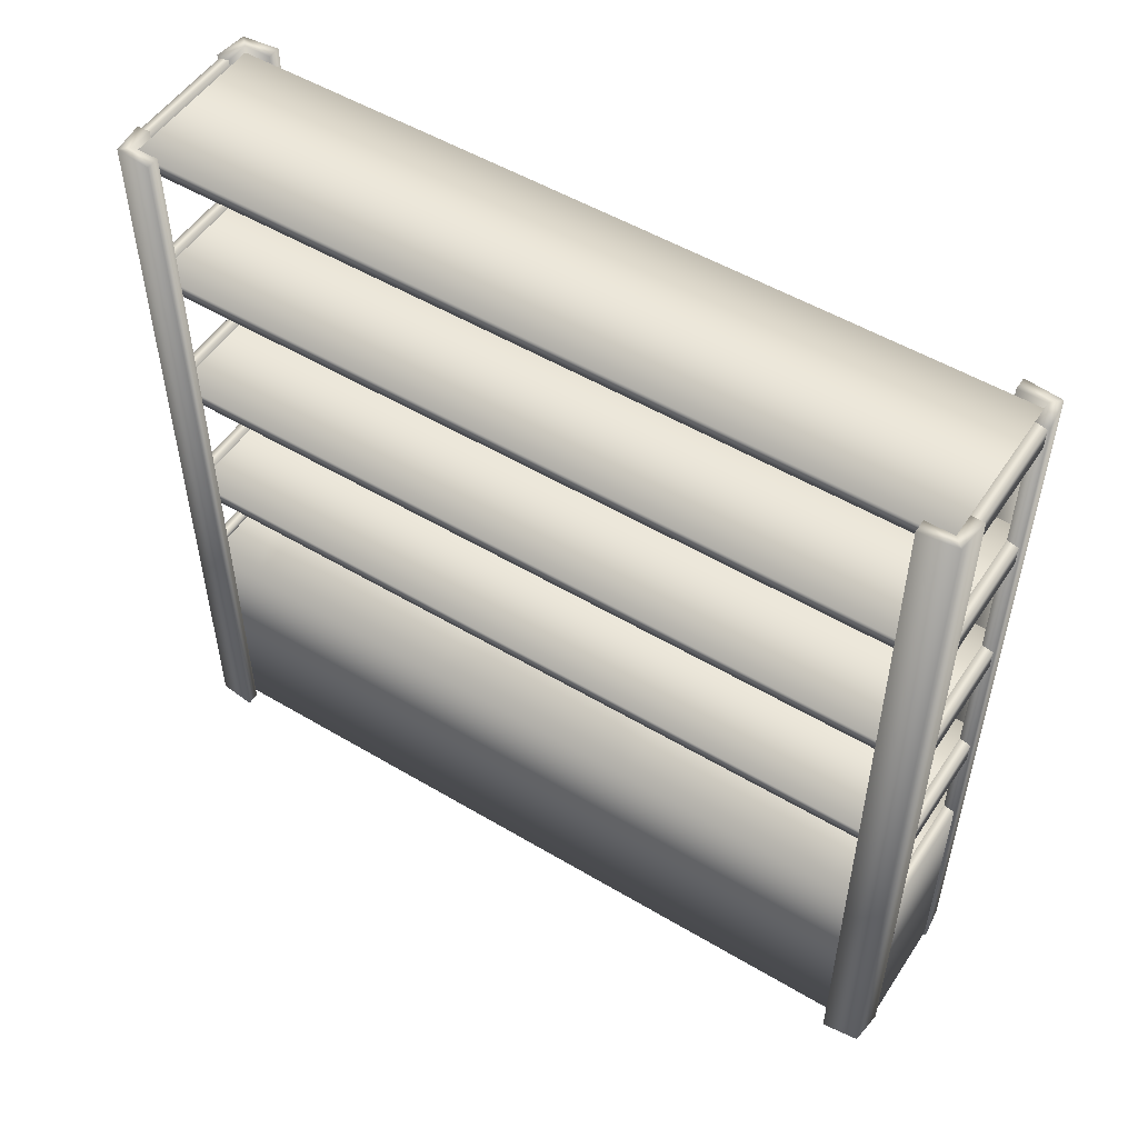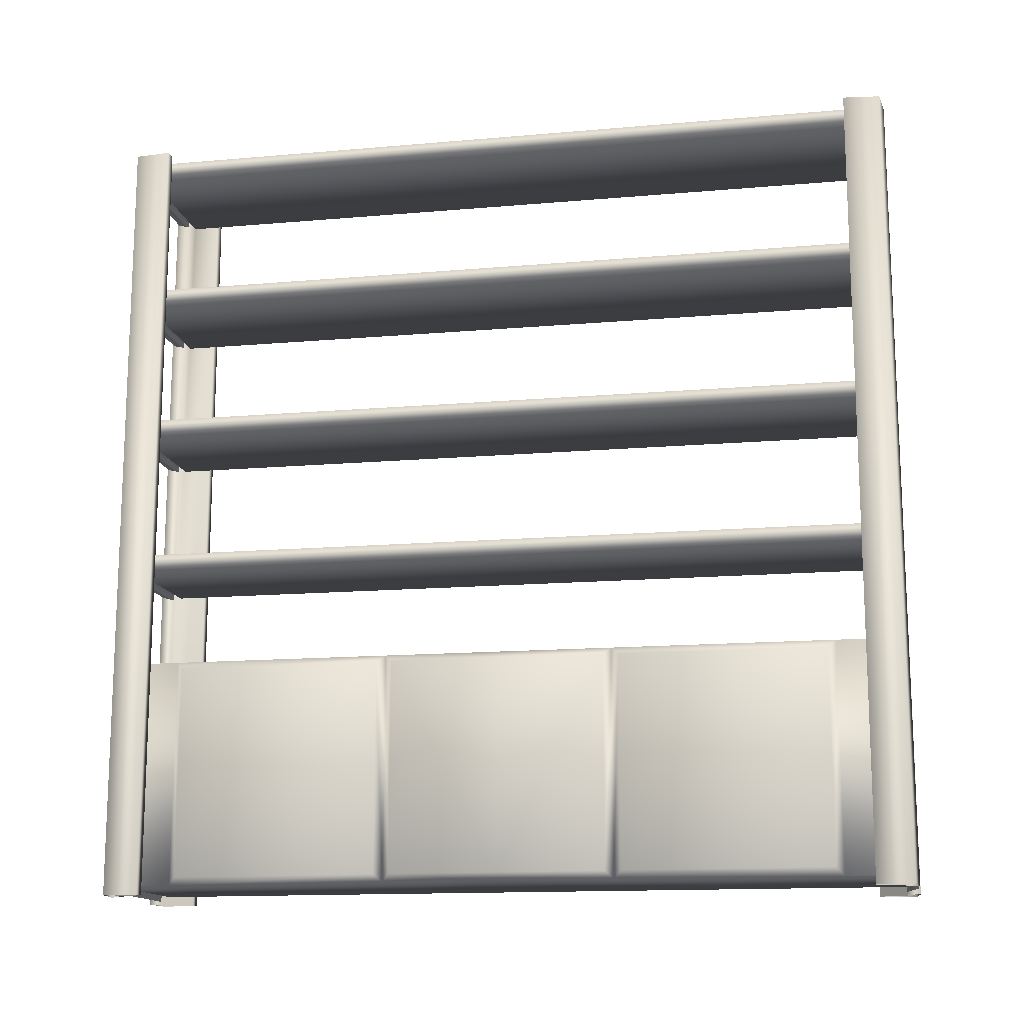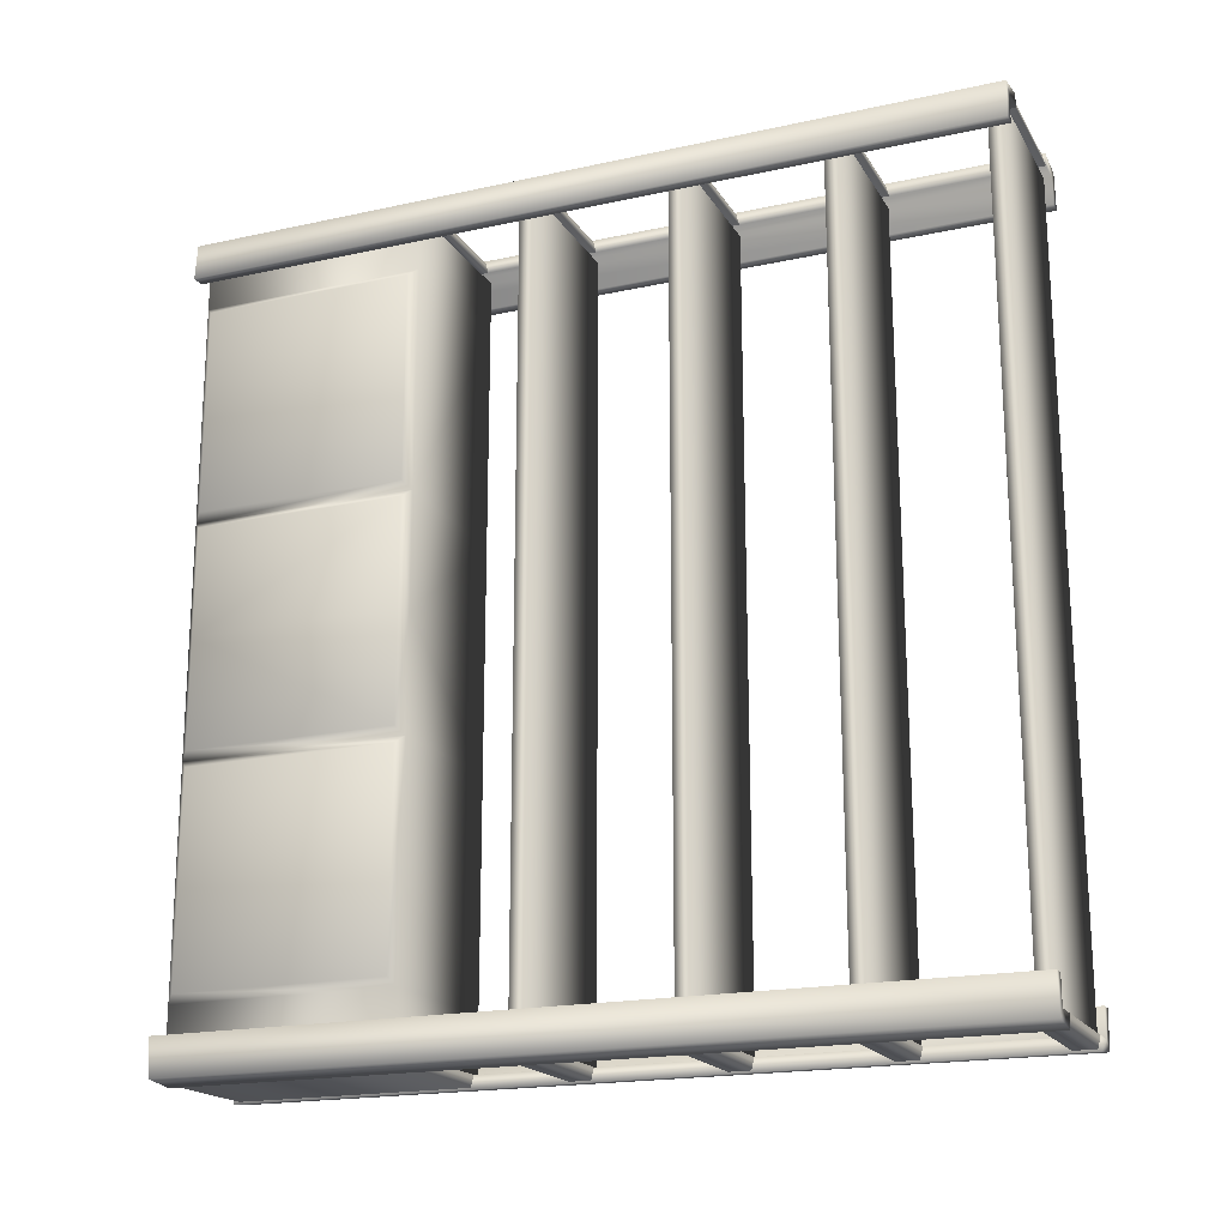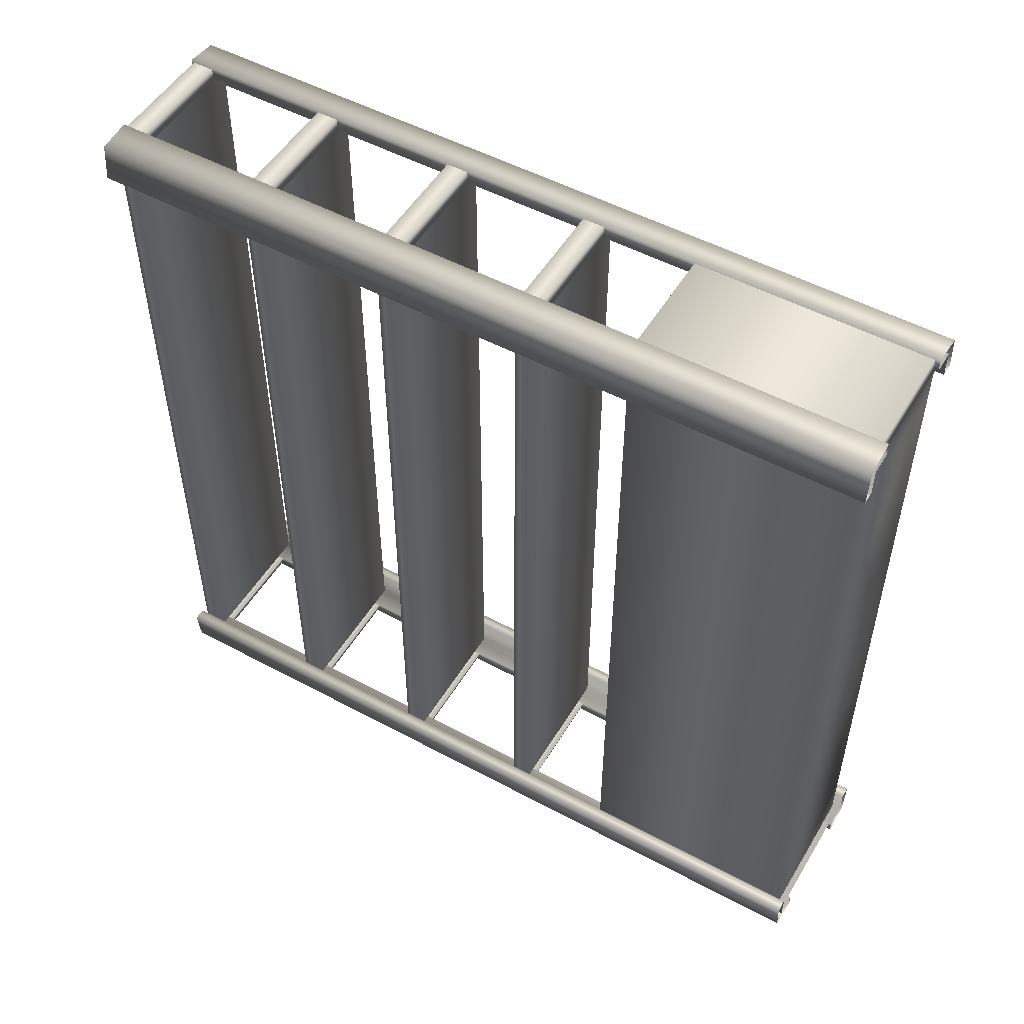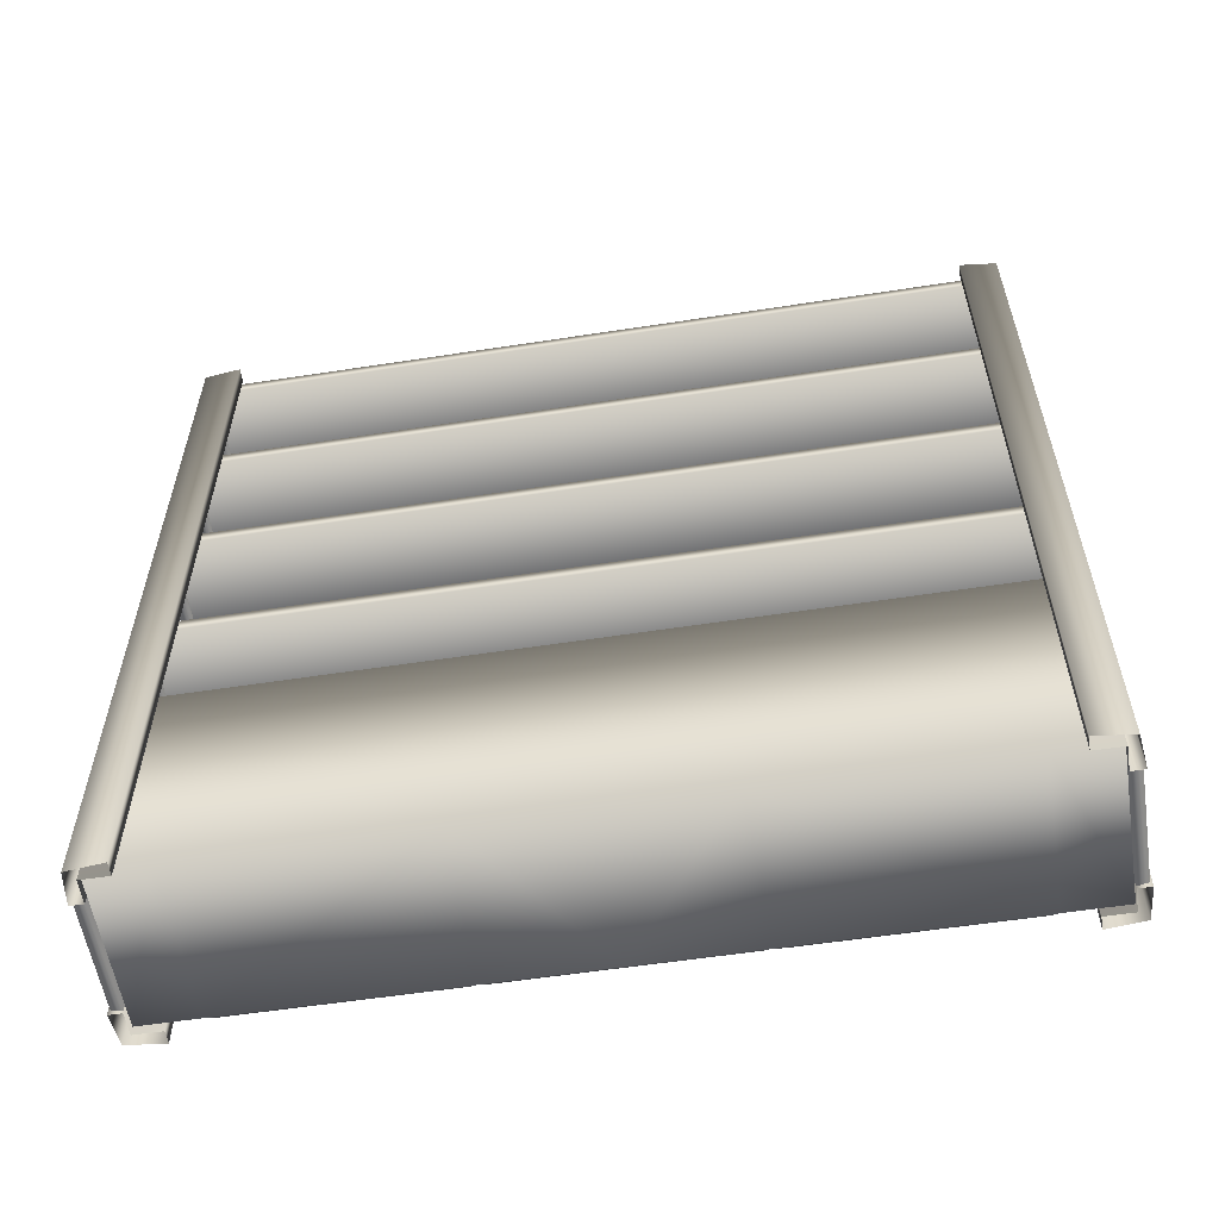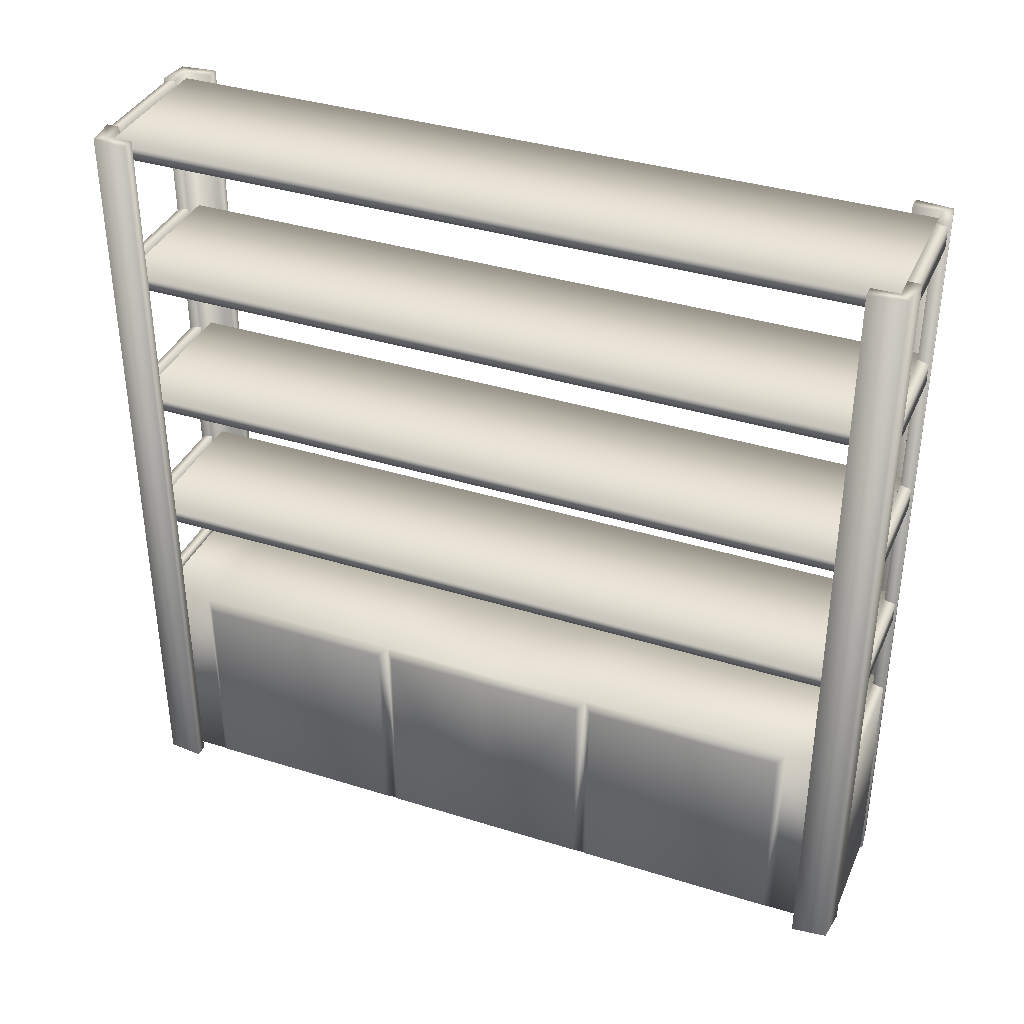
<metadata>
{"format":"obj","ext":"obj","renderer":"f3d","projection":"perspective","resolution":1024,"background":"white","views":[{"elev":52.3,"azim":-57.3,"up":"+Y"},{"elev":-14.3,"azim":100.9,"up":"+Y"},{"elev":-18.9,"azim":112.6,"up":"+Z"},{"elev":51.5,"azim":-59.7,"up":"+Z"},{"elev":-57.3,"azim":-80.9,"up":"+Y"},{"elev":37.0,"azim":112.0,"up":"+Y"}]}
</metadata>
<code>
v  0.2269 0.0342 1.567
v  -0.1961 0.0342 1.567
v  -0.1961 0.0234 1.524
v  0.2269 0.0234 1.524
v  0.2269 0.9434 1.524
v  -0.1961 0.9434 1.524
v  -0.1961 0.9326 1.567
v  0.2269 0.9326 1.567
v  -0.1961 0.9132 1.524
v  0.2269 0.9132 1.524
v  0.3135 0.0484 0.024
v  0.3135 0.0484 0.4647
v  -0.2826 0.0484 0.4521
v  -0.2826 0.0484 0.024
v  0.3135 0.0484 1.524
v  0.3135 0.0484 1.308
v  0.3135 0.9159 1.308
v  0.3135 0.9159 1.524
v  0.3435 0.0784 1.278
v  0.3435 0.0784 0.4947
v  0.3435 0.8859 0.4947
v  0.3435 0.8859 1.278
v  -0.2826 0.9159 1.308
v  -0.2826 0.9159 1.524
v  0.3135 0.9159 0.4647
v  -0.2826 0.9159 0.4521
v  -0.2826 0.0484 1.308
v  -0.2826 0.0484 1.524
v  0.3435 0.0784 0.4347
v  0.3435 0.8859 0.4347
v  -0.2826 0.9159 0.024
v  0.3135 0.9159 0.024
v  0.3435 0.8859 0.024
v  0.3435 0.0784 0.024
v  0.2269 0.0342 -1.519
v  0.2269 0.0234 -1.476
v  -0.1961 0.0234 -1.476
v  -0.1961 0.0342 -1.519
v  0.2269 0.9434 -1.476
v  0.2269 0.9326 -1.519
v  -0.1961 0.9326 -1.519
v  -0.1961 0.9434 -1.476
v  0.2269 0.9132 -1.476
v  -0.1961 0.9132 -1.476
v  -0.2826 0.0484 -0.4042
v  0.3135 0.0484 -0.4168
v  0.3135 0.0484 -1.476
v  0.3135 0.9159 -1.476
v  0.3135 0.9159 -1.261
v  0.3135 0.0484 -1.261
v  0.3435 0.0784 -1.231
v  0.3435 0.8859 -1.231
v  0.3435 0.8859 -0.4468
v  0.3435 0.0784 -0.4468
v  -0.2826 0.9159 -1.476
v  -0.2826 0.9159 -1.261
v  0.3135 0.9159 -0.4168
v  -0.2826 0.9159 -0.4042
v  -0.2826 0.0484 -1.261
v  -0.2826 0.0484 -1.476
v  0.3435 0.0784 -0.3868
v  0.3435 0.8859 -0.3868
v  0.0154 1.357 -1.476
v  -0.2826 1.357 -1.476
v  -0.2826 1.357 0.024
v  0.0154 1.357 0.024
v  -0.2826 1.307 -1.476
v  -0.2826 1.307 0.024
v  0.0154 1.293 -1.519
v  0.0154 1.282 -1.476
v  -0.1961 1.282 -1.476
v  -0.1961 1.293 -1.519
v  -0.1961 1.374 -1.519
v  -0.1961 1.385 -1.476
v  0.0154 1.385 -1.476
v  0.0154 1.374 -1.519
v  0.0154 1.307 -1.476
v  0.0154 1.307 0.024
v  0.3135 1.357 0.024
v  0.3135 1.357 -1.476
v  0.3135 1.307 -1.476
v  0.3135 1.307 0.024
v  0.2269 1.293 -1.519
v  0.2269 1.282 -1.476
v  0.2269 1.374 -1.519
v  0.2269 1.385 -1.476
v  0.0154 1.357 1.524
v  -0.2826 1.357 1.524
v  -0.2826 1.307 1.524
v  0.0154 1.293 1.567
v  -0.1961 1.293 1.567
v  -0.1961 1.282 1.524
v  0.0154 1.282 1.524
v  -0.1961 1.374 1.567
v  0.0154 1.374 1.567
v  0.0154 1.385 1.524
v  -0.1961 1.385 1.524
v  0.0154 1.307 1.524
v  0.3135 1.357 1.524
v  0.3135 1.307 1.524
v  0.2269 1.282 1.524
v  0.2269 1.293 1.567
v  0.2269 1.374 1.567
v  0.2269 1.385 1.524
v  0.0154 1.919 -1.476
v  -0.2826 1.919 -1.476
v  -0.2826 1.919 0.024
v  0.0154 1.919 0.024
v  -0.2826 1.869 -1.476
v  -0.2826 1.869 0.024
v  0.0154 1.855 -1.519
v  0.0154 1.845 -1.476
v  -0.1961 1.845 -1.476
v  -0.1961 1.855 -1.519
v  -0.1961 1.936 -1.519
v  -0.1961 1.947 -1.476
v  0.0154 1.947 -1.476
v  0.0154 1.936 -1.519
v  0.0154 1.869 -1.476
v  0.0154 1.869 0.024
v  0.3135 1.919 0.024
v  0.3135 1.919 -1.476
v  0.3135 1.869 -1.476
v  0.3135 1.869 0.024
v  0.2269 1.855 -1.519
v  0.2269 1.845 -1.476
v  0.2269 1.936 -1.519
v  0.2269 1.947 -1.476
v  0.0154 1.919 1.524
v  -0.2826 1.919 1.524
v  -0.2826 1.869 1.524
v  0.0154 1.855 1.567
v  -0.1961 1.855 1.567
v  -0.1961 1.845 1.524
v  0.0154 1.845 1.524
v  -0.1961 1.936 1.567
v  0.0154 1.936 1.567
v  0.0154 1.947 1.524
v  -0.1961 1.947 1.524
v  0.0154 1.869 1.524
v  0.3135 1.919 1.524
v  0.3135 1.869 1.524
v  0.2269 1.845 1.524
v  0.2269 1.855 1.567
v  0.2269 1.936 1.567
v  0.2269 1.947 1.524
v  0.0154 2.482 -1.476
v  -0.2826 2.482 -1.476
v  -0.2826 2.482 0.024
v  0.0154 2.482 0.024
v  -0.2826 2.432 -1.476
v  -0.2826 2.432 0.024
v  0.0154 2.418 -1.519
v  0.0154 2.407 -1.476
v  -0.1961 2.407 -1.476
v  -0.1961 2.418 -1.519
v  -0.1961 2.499 -1.519
v  -0.1961 2.509 -1.476
v  0.0154 2.509 -1.476
v  0.0154 2.499 -1.519
v  0.0154 2.432 -1.476
v  0.0154 2.432 0.024
v  0.3135 2.482 0.024
v  0.3135 2.482 -1.476
v  0.3135 2.432 -1.476
v  0.3135 2.432 0.024
v  0.2269 2.418 -1.519
v  0.2269 2.407 -1.476
v  0.2269 2.499 -1.519
v  0.2269 2.509 -1.476
v  0.0154 2.482 1.524
v  -0.2826 2.482 1.524
v  -0.2826 2.432 1.524
v  0.0154 2.418 1.567
v  -0.1961 2.418 1.567
v  -0.1961 2.407 1.524
v  0.0154 2.407 1.524
v  -0.1961 2.499 1.567
v  0.0154 2.499 1.567
v  0.0154 2.509 1.524
v  -0.1961 2.509 1.524
v  0.0154 2.432 1.524
v  0.3135 2.482 1.524
v  0.3135 2.432 1.524
v  0.2269 2.407 1.524
v  0.2269 2.418 1.567
v  0.2269 2.499 1.567
v  0.2269 2.509 1.524
v  0.0154 3.044 -1.476
v  -0.2826 3.044 -1.476
v  -0.2826 3.044 0.024
v  0.0154 3.044 0.024
v  -0.2826 2.994 -1.476
v  -0.2826 2.994 0.024
v  0.0154 2.98 -1.519
v  0.0154 2.969 -1.476
v  -0.1961 2.969 -1.476
v  -0.1961 2.98 -1.519
v  -0.1961 3.061 -1.519
v  -0.1961 3.072 -1.476
v  0.0154 3.072 -1.476
v  0.0154 3.061 -1.519
v  0.0154 2.994 -1.476
v  0.0154 2.994 0.024
v  0.3135 3.044 0.024
v  0.3135 3.044 -1.476
v  0.3135 2.994 -1.476
v  0.3135 2.994 0.024
v  0.2269 2.98 -1.519
v  0.2269 2.969 -1.476
v  0.2269 3.061 -1.519
v  0.2269 3.072 -1.476
v  0.0154 3.044 1.524
v  -0.2826 3.044 1.524
v  -0.2826 2.994 1.524
v  0.0154 2.98 1.567
v  -0.1961 2.98 1.567
v  -0.1961 2.969 1.524
v  0.0154 2.969 1.524
v  -0.1961 3.061 1.567
v  0.0154 3.061 1.567
v  0.0154 3.072 1.524
v  -0.1961 3.072 1.524
v  0.0154 2.994 1.524
v  0.3135 3.044 1.524
v  0.3135 2.994 1.524
v  0.2269 2.969 1.524
v  0.2269 2.98 1.567
v  0.2269 3.061 1.567
v  0.2269 3.072 1.524
v  -0.3346 0.013 -1.371
v  -0.3346 3.072 -1.371
v  -0.3199 3.072 -1.511
v  -0.3199 0.013 -1.511
v  -0.1961 3.072 -1.526
v  -0.1961 0.013 -1.526
v  -0.2846 3.072 -1.371
v  -0.2846 0.013 -1.371
v  -0.2846 0.013 -1.476
v  -0.2846 3.072 -1.476
v  -0.1961 0.013 -1.476
v  0.3654 0.013 -1.371
v  0.3508 0.013 -1.511
v  0.3508 3.072 -1.511
v  0.3654 3.072 -1.371
v  0.2269 3.072 -1.526
v  0.2269 0.013 -1.526
v  0.3154 3.072 -1.371
v  0.3154 3.072 -1.476
v  0.3154 0.013 -1.476
v  0.3154 0.013 -1.371
v  0.2269 0.013 -1.476
v  -0.3346 0.013 1.419
v  -0.3199 0.013 1.559
v  -0.3199 3.072 1.559
v  -0.3346 3.072 1.419
v  -0.1961 3.072 1.574
v  -0.1961 0.013 1.574
v  -0.2846 3.072 1.419
v  -0.2846 3.072 1.524
v  -0.2846 0.013 1.524
v  -0.2846 0.013 1.419
v  -0.1961 0.013 1.524
v  0.3654 0.013 1.419
v  0.3654 3.072 1.419
v  0.3508 3.072 1.559
v  0.3508 0.013 1.559
v  0.2269 3.072 1.574
v  0.2269 0.013 1.574
v  0.3154 3.072 1.419
v  0.3154 0.013 1.419
v  0.3154 0.013 1.524
v  0.3154 3.072 1.524
v  0.2269 0.013 1.524
g scaffale2
f 1 2 3 4
f 5 6 7 8
f 3 9 10 4
f 8 7 2 1
f 11 12 13 14
f 15 16 17 18
f 19 20 21 22
f 18 17 23 24
f 25 26 23 17
f 27 28 24 23
f 27 23 26 13
f 27 16 15 28
f 16 27 13 12
f 29 30 25 12
f 22 21 25 17
f 19 22 17 16
f 16 12 20 19
f 12 25 21 20
f 13 26 31 14
f 32 25 30 33
f 6 5 10 9
f 34 33 30 29
f 11 34 29 12
f 32 31 26 25
f 35 36 37 38
f 39 40 41 42
f 37 36 43 44
f 40 35 38 41
f 11 14 45 46
f 47 48 49 50
f 51 52 53 54
f 48 55 56 49
f 57 49 56 58
f 59 56 55 60
f 59 45 58 56
f 59 60 47 50
f 50 46 45 59
f 61 46 57 62
f 52 49 57 53
f 51 50 49 52
f 50 51 54 46
f 46 54 53 57
f 45 14 31 58
f 32 33 62 57
f 42 44 43 39
f 34 61 62 33
f 11 46 61 34
f 32 57 58 31
f 63 64 65 66
f 67 68 65 64
f 69 70 71 72
f 73 74 75 76
f 71 70 75 74
f 69 72 73 76
f 77 78 68 67
f 63 66 79 80
f 81 80 79 82
f 69 83 84 70
f 85 76 75 86
f 84 86 75 70
f 69 76 85 83
f 77 81 82 78
f 87 66 65 88
f 89 88 65 68
f 90 91 92 93
f 94 95 96 97
f 92 97 96 93
f 90 95 94 91
f 98 89 68 78
f 87 99 79 66
f 100 82 79 99
f 90 93 101 102
f 103 104 96 95
f 101 93 96 104
f 90 102 103 95
f 98 78 82 100
f 105 106 107 108
f 109 110 107 106
f 111 112 113 114
f 115 116 117 118
f 113 112 117 116
f 111 114 115 118
f 119 120 110 109
f 105 108 121 122
f 123 122 121 124
f 111 125 126 112
f 127 118 117 128
f 126 128 117 112
f 111 118 127 125
f 119 123 124 120
f 129 108 107 130
f 131 130 107 110
f 132 133 134 135
f 136 137 138 139
f 134 139 138 135
f 132 137 136 133
f 140 131 110 120
f 129 141 121 108
f 142 124 121 141
f 132 135 143 144
f 145 146 138 137
f 143 135 138 146
f 132 144 145 137
f 140 120 124 142
f 147 148 149 150
f 151 152 149 148
f 153 154 155 156
f 157 158 159 160
f 155 154 159 158
f 153 156 157 160
f 161 162 152 151
f 147 150 163 164
f 165 164 163 166
f 153 167 168 154
f 169 160 159 170
f 168 170 159 154
f 153 160 169 167
f 161 165 166 162
f 171 150 149 172
f 173 172 149 152
f 174 175 176 177
f 178 179 180 181
f 176 181 180 177
f 174 179 178 175
f 182 173 152 162
f 171 183 163 150
f 184 166 163 183
f 174 177 185 186
f 187 188 180 179
f 185 177 180 188
f 174 186 187 179
f 182 162 166 184
f 189 190 191 192
f 193 194 191 190
f 195 196 197 198
f 199 200 201 202
f 197 196 201 200
f 195 198 199 202
f 203 204 194 193
f 189 192 205 206
f 207 206 205 208
f 195 209 210 196
f 211 202 201 212
f 210 212 201 196
f 195 202 211 209
f 203 207 208 204
f 213 192 191 214
f 215 214 191 194
f 216 217 218 219
f 220 221 222 223
f 218 223 222 219
f 216 221 220 217
f 224 215 194 204
f 213 225 205 192
f 226 208 205 225
f 216 219 227 228
f 229 230 222 221
f 227 219 222 230
f 216 228 229 221
f 224 204 208 226
f 231 232 233 234
f 235 236 234 233
f 237 238 239 240
f 241 200 240 239
f 238 237 232 231
f 237 240 233 232
f 240 200 235 233
f 200 241 236 235
f 242 243 244 245
f 246 244 243 247
f 248 249 250 251
f 252 250 249 212
f 251 242 245 248
f 248 245 244 249
f 249 244 246 212
f 212 246 247 252
f 253 254 255 256
f 257 255 254 258
f 259 260 261 262
f 263 261 260 223
f 262 253 256 259
f 259 256 255 260
f 260 255 257 223
f 223 257 258 263
f 264 265 266 267
f 268 269 267 266
f 270 271 272 273
f 274 230 273 272
f 271 270 265 264
f 270 273 266 265
f 273 230 268 266
f 230 274 269 268

</code>
